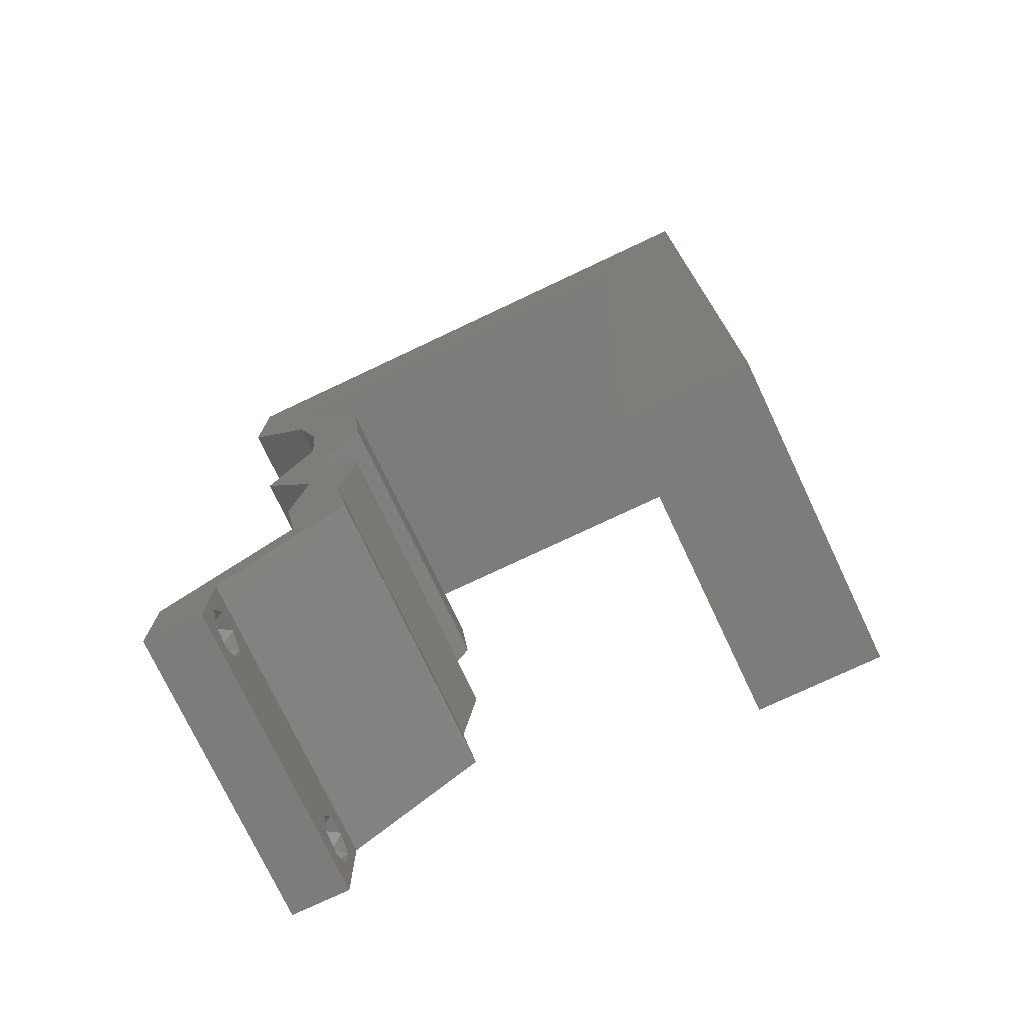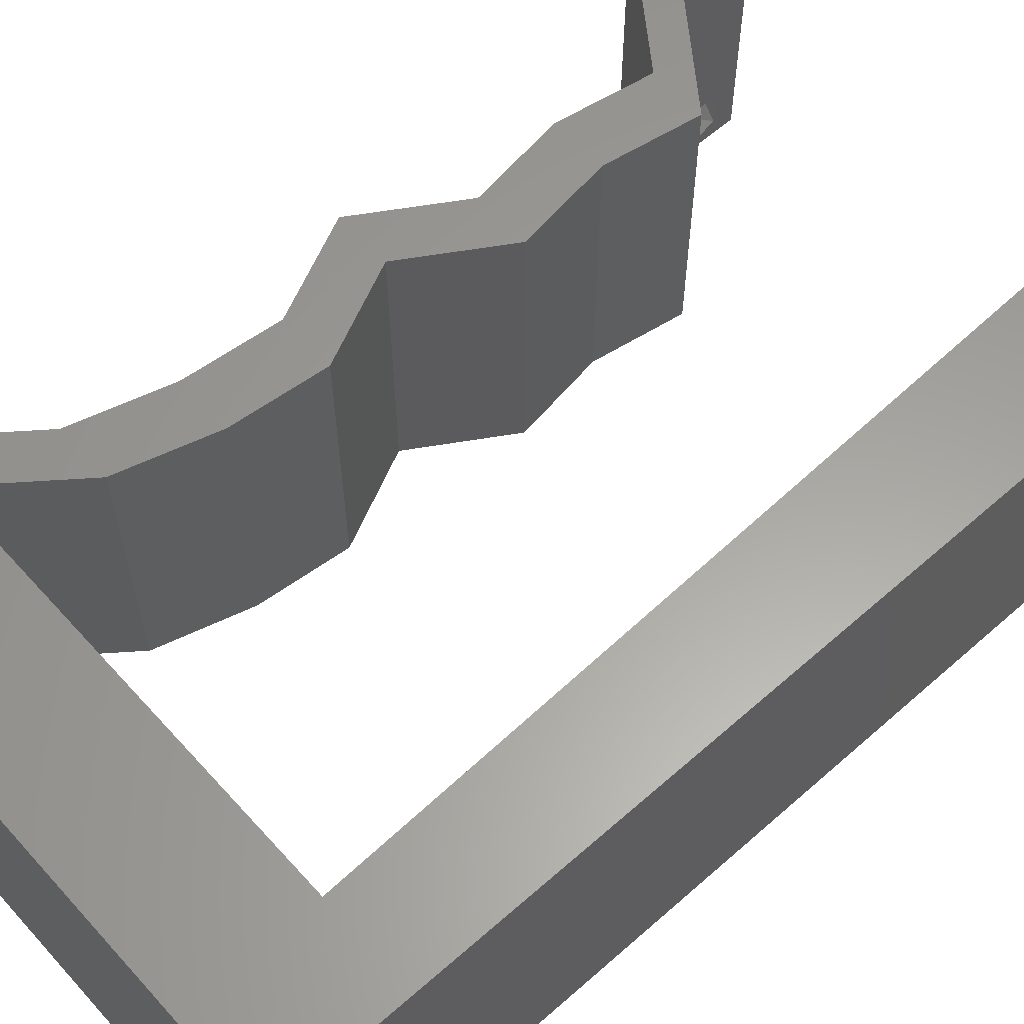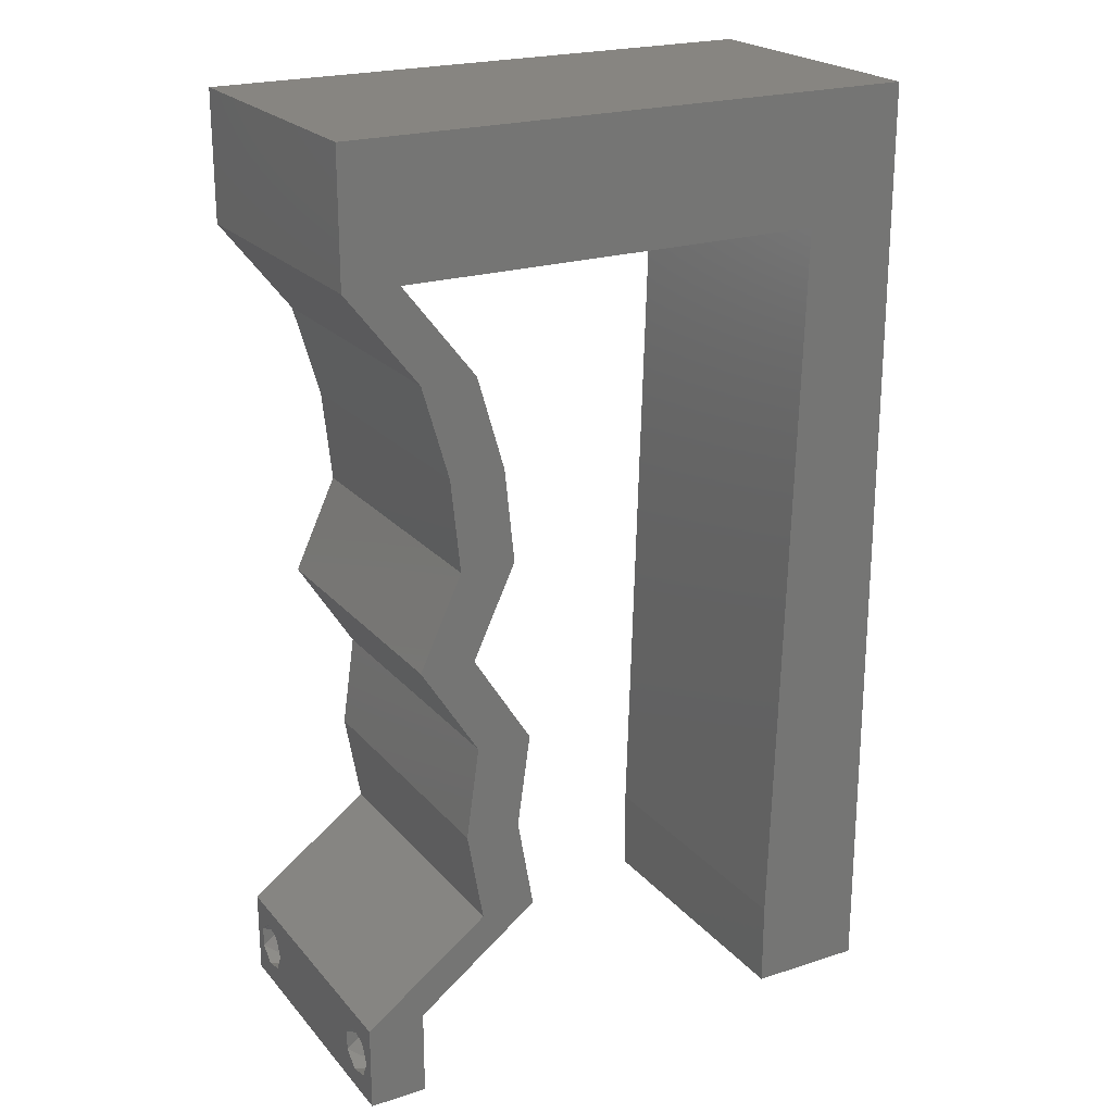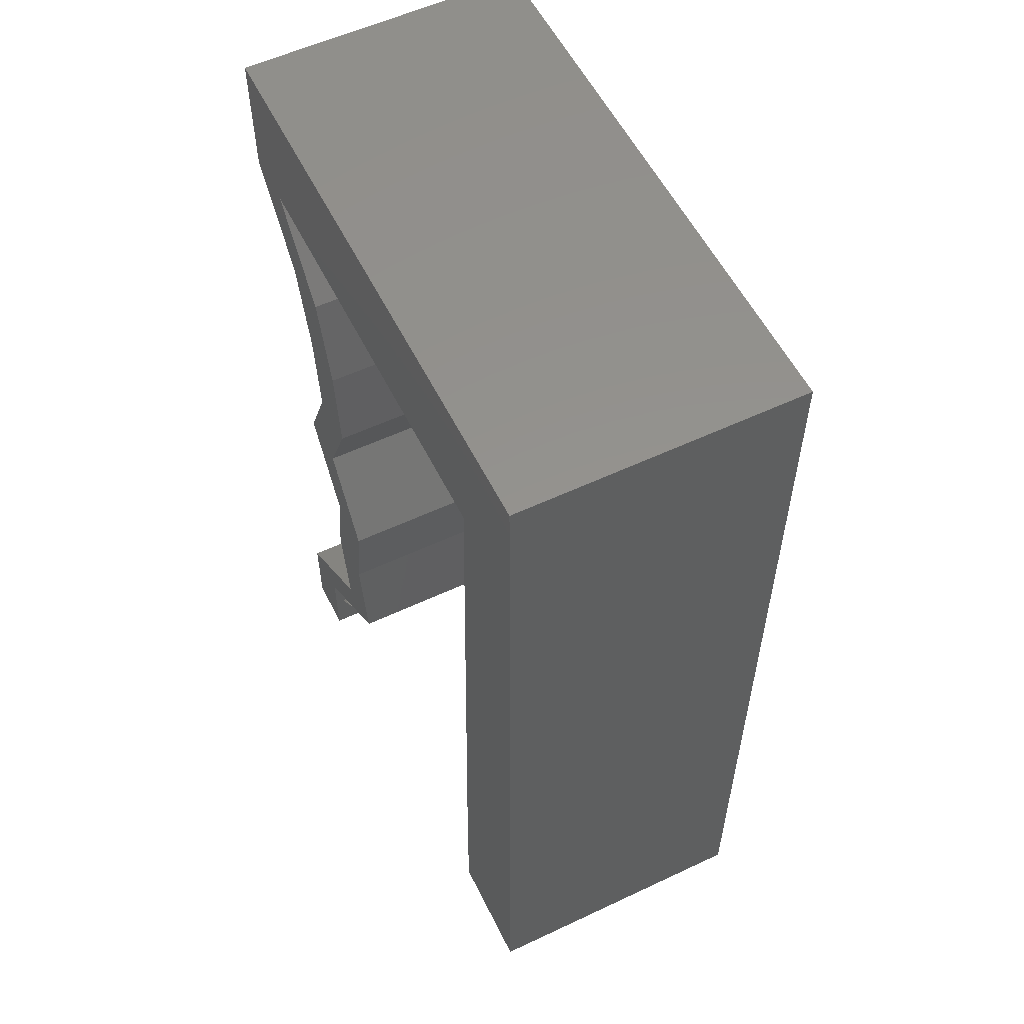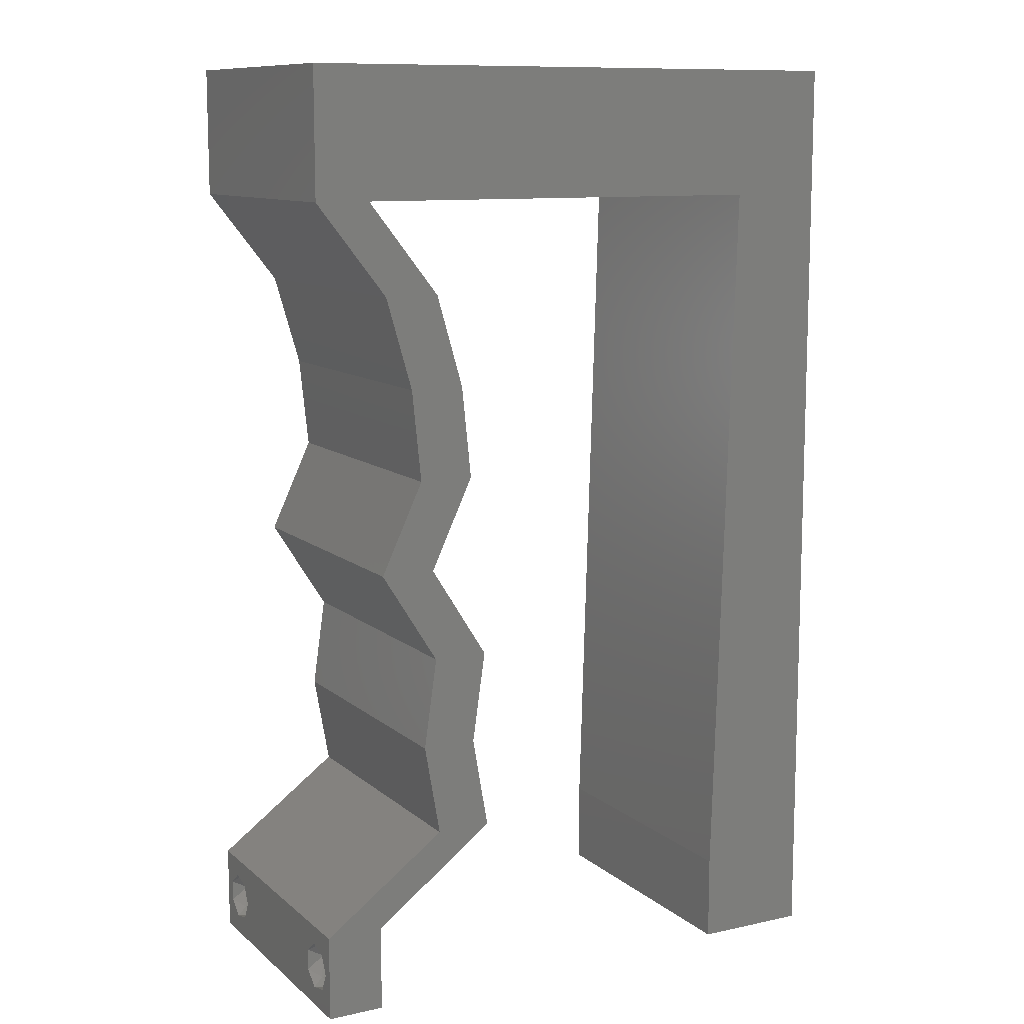
<metadata>
{"format":"stl","ext":"stl","renderer":"f3d","projection":"perspective","resolution":1024,"background":"white","views":[{"elev":-75.4,"azim":-154.7,"up":"+Y"},{"elev":61.1,"azim":-131.9,"up":"+Z"},{"elev":22.2,"azim":150.8,"up":"+Y"},{"elev":56.2,"azim":-116.2,"up":"+Y"},{"elev":10.8,"azim":151.6,"up":"+Y"}]}
</metadata>
<code>
# stl→obj: 239 verts, 482 faces
v 0.04 0 0.01
v 0.04 -0.006 0.01
v 0.04 -0.002262 0.003932
v 0.04 -0.003 0.0159
v 0.04 -0.001671 0.00134
v 0.04 0 0
v 0.04 -0.001343 0.002778
v 0.04 -0.004657 0.002778
v 0.04 -0.006 0
v 0.04 -0.004329 0.00134
v 0.04 -0.003 0.0007
v 0.04 -0.004657 0.01798
v 0.04 -0.003738 0.01913
v 0.04 -0.006 0.02
v 0.04 -0.002262 0.01913
v 0.04 -0.001343 0.01798
v 0.04 0 0.02
v 0.04 -0.004329 0.01654
v 0.04 -0.001671 0.01654
v 0.04 -0.003738 0.003932
v 0.036 -0.006 0.01
v 0.036 0 0.01
v 0.036 -0.002262 0.003932
v 0.036 -0.003 0.0159
v 0.036 -0.001343 0.002778
v 0.036 0 0
v 0.036 -0.001671 0.00134
v 0.036 -0.004329 0.00134
v 0.036 -0.006 0
v 0.036 -0.004657 0.002778
v 0.036 -0.003 0.0007
v 0.036 -0.003738 0.01913
v 0.036 -0.004657 0.01798
v 0.036 -0.006 0.02
v 0.036 0 0.02
v 0.036 -0.001343 0.01798
v 0.036 -0.002262 0.01913
v 0.036 -0.004329 0.01654
v 0.036 -0.001671 0.01654
v 0.036 -0.003738 0.003932
v 0.038 -0.003 0.02
v 0 -0.006 0.02
v 0.008 -0.006 0.02
v 0.004 -0.002417 0.02
v 0.01 0.06 0.02
v 0.006479 0.05108 0.02
v 0.01637 0.05108 0.02
v 0 0.06 0.02
v 0.007087 0.03065 0.02
v 0 0.024 0.02
v 0.007391 0.02043 0.02
v 0.004 0.004993 0.02
v 0 0 0.02
v 0.008 0 0.02
v 0.006783 0.04086 0.02
v 0 0.036 0.02
v 0.02 0.06 0.02
v 0.03 0.06 0.02
v 0.02627 0.05108 0.02
v 0.03315 0.03831 0.02
v 0.02932 0.03831 0.02
v 0.03091 0.03512 0.02
v 0.007696 0.01022 0.02
v 0 0.012 0.02
v 0.02867 0.03193 0.02
v 0.0325 0.03193 0.02
v 0.03128 0.006385 0.02
v 0.02745 0.006385 0.02
v 0 0.048 0.02
v 0.03616 0.05108 0.02
v 0.04 0.05108 0.02
v 0.04 0.06 0.02
v 0.035 0.0447 0.02
v 0.03117 0.0447 0.02
v 0.0355 0.02554 0.02
v 0.03166 0.02554 0.02
v 0.03147 0.01916 0.02
v 0.03239 0.01277 0.02
v 0.02856 0.01277 0.02
v 0.02763 0.01916 0.02
v 0 -0.006 0.01
v 0 -0.003 0.015
v 0 0 0.01
v 0 -0.006 0
v 0 -0.003 0.005
v 0 0 0
v 0.004 -0.006 0.015
v 0.008 -0.006 0.01
v 0.004 -0.006 0.005
v 0.008 -0.006 0
v 0 0.06 0
v 0 0.051 0.0086
v 0 0.06 0.01
v 0 0.009 0.0114
v 0 0.048 0
v 0 0.0415 0.009767
v 0 0.03 0.01
v 0 0.036 0
v 0 0.024 0
v 0 0.0185 0.01023
v 0 0.012 0
v 0 0.005337 0.005128
v 0 0.05466 0.01487
v 0.038 -0.003 0
v 0.004 -0.002417 0
v 0.006479 0.05108 0
v 0.01 0.06 0
v 0.01637 0.05108 0
v 0.007087 0.03065 0
v 0.007391 0.02043 0
v 0.004 0.004993 0
v 0.008 0 0
v 0.006783 0.04086 0
v 0.02 0.06 0
v 0.02627 0.05108 0
v 0.03 0.06 0
v 0.03315 0.03831 0
v 0.03091 0.03512 0
v 0.02932 0.03831 0
v 0.007696 0.01022 0
v 0.02867 0.03193 0
v 0.0325 0.03193 0
v 0.03128 0.006385 0
v 0.02745 0.006385 0
v 0.03616 0.05108 0
v 0.04 0.06 0
v 0.04 0.05108 0
v 0.035 0.0447 0
v 0.03117 0.0447 0
v 0.0355 0.02554 0
v 0.03166 0.02554 0
v 0.03147 0.01916 0
v 0.03239 0.01277 0
v 0.02856 0.01277 0
v 0.02763 0.01916 0
v 0.008 0 0.01
v 0.008 -0.003 0.015
v 0.008 -0.003 0.005
v 0.015 0.06 0.01134
v 0.025 0.06 0.008977
v 0.006575 0.06 0.007337
v 0.03344 0.06 0.01273
v 0.04 0.06 0.01
v 0.03407 0.06 0.005945
v 0.005798 0.06 0.01422
v 0.04 0.05554 0.015
v 0.04 0.05108 0.01
v 0.04 0.05554 0.005
v 0.0375 0.04789 0.015
v 0.035 0.0447 0.01
v 0.0375 0.04789 0.005
v 0.03408 0.0415 0.015
v 0.03315 0.03831 0.01
v 0.03408 0.0415 0.005
v 0.03283 0.03512 0.015
v 0.0325 0.03193 0.01
v 0.03283 0.03512 0.005
v 0.034 0.02873 0.015
v 0.0355 0.02554 0.01
v 0.034 0.02873 0.005
v 0.03348 0.02235 0.015
v 0.03147 0.01916 0.01
v 0.03348 0.02235 0.005
v 0.03193 0.01596 0.015
v 0.03239 0.01277 0.01
v 0.03193 0.01596 0.005
v 0.03184 0.009578 0.015
v 0.03128 0.006385 0.01
v 0.03184 0.009578 0.005
v 0.03564 0.003193 0.005494
v 0.03564 0.003193 0.01448
v 0.03172 0.003193 0.005494
v 0.03172 0.003193 0.01448
v 0.02745 0.006385 0.01
v 0.028 0.009578 0.015
v 0.02856 0.01277 0.01
v 0.028 0.009578 0.005
v 0.02809 0.01596 0.015
v 0.02763 0.01916 0.01
v 0.02809 0.01596 0.005
v 0.02965 0.02235 0.015
v 0.03166 0.02554 0.01
v 0.02965 0.02235 0.005
v 0.03016 0.02873 0.015
v 0.02867 0.03193 0.01
v 0.03016 0.02873 0.005
v 0.02899 0.03512 0.015
v 0.02932 0.03831 0.01
v 0.02899 0.03512 0.005
v 0.03024 0.0415 0.015
v 0.03117 0.0447 0.01
v 0.03024 0.0415 0.005
v 0.03616 0.05108 0.01
v 0.03367 0.04789 0.015
v 0.03367 0.04789 0.005
v 0.02132 0.05108 0.0108
v 0.0293 0.05108 0.007385
v 0.01334 0.05108 0.007385
v 0.006479 0.05108 0.01
v 0.01256 0.05108 0.01387
v 0.03008 0.05108 0.01387
v 0.006919 0.03631 0.0107
v 0.007555 0.01494 0.009073
v 0.007238 0.02557 0.009962
v 0.006693 0.04389 0.007573
v 0.007785 0.007207 0.01241
v 0.006659 0.04502 0.01404
v 0.007819 0.006083 0.005926
v 0.0375 -0.003738 0.01607
v 0.03727 -0.002262 0.01607
v 0.03874 -0.002242 0.01608
v 0.03888 -0.003738 0.01607
v 0.03873 -0.001343 0.01722
v 0.03725 -0.001343 0.01722
v 0.03727 -0.003 0.0193
v 0.03875 -0.003 0.0193
v 0.03802 -0.004336 0.01865
v 0.03802 -0.001678 0.01867
v 0.03915 -0.004329 0.01866
v 0.03873 -0.004657 0.01722
v 0.03725 -0.004657 0.01722
v 0.03687 -0.001668 0.01866
v 0.03916 -0.001671 0.01866
v 0.03686 -0.004326 0.01866
v 0.03873 -0.003738 0.0008684
v 0.03727 -0.002262 0.0008684
v 0.03726 -0.003758 0.0008785
v 0.03874 -0.002242 0.0008785
v 0.03873 -0.001343 0.002022
v 0.03727 -0.001671 0.00346
v 0.03725 -0.001343 0.002022
v 0.03873 -0.003 0.0041
v 0.03725 -0.003 0.0041
v 0.03875 -0.001671 0.00346
v 0.03727 -0.004657 0.002022
v 0.03875 -0.004657 0.002022
v 0.03798 -0.004322 0.003468
v 0.03913 -0.004332 0.003456
v 0.03684 -0.004329 0.00346
f 1 2 3
f 1 4 2
f 5 6 7
f 8 9 10
f 10 9 11
f 11 6 5
f 12 13 14
f 15 16 17
f 17 14 15
f 14 18 12
f 15 14 13
f 9 6 11
f 8 2 9
f 17 19 1
f 16 19 17
f 14 2 18
f 6 1 7
f 1 19 4
f 2 4 18
f 7 1 3
f 20 2 8
f 3 2 20
f 21 22 23
f 21 24 22
f 25 26 27
f 28 29 30
f 28 31 29
f 26 31 27
f 32 33 34
f 35 36 37
f 37 34 35
f 34 33 38
f 32 34 37
f 35 39 36
f 26 29 31
f 25 22 26
f 34 38 21
f 22 39 35
f 29 21 30
f 38 24 21
f 24 39 22
f 30 21 40
f 40 21 23
f 23 22 25
f 35 34 41
f 42 43 44
f 14 17 41
f 45 46 47
f 46 45 48
f 49 50 51
f 52 53 44
f 54 52 44
f 55 56 49
f 57 45 47
f 58 57 59
f 59 57 47
f 60 61 62
f 63 64 52
f 65 66 62
f 43 54 44
f 53 42 44
f 34 14 41
f 17 35 41
f 64 53 52
f 66 60 62
f 17 67 35
f 35 67 68
f 61 65 62
f 54 63 52
f 69 46 48
f 70 71 72
f 58 70 72
f 71 70 73
f 73 74 60
f 70 74 73
f 60 74 61
f 75 66 76
f 76 66 65
f 77 75 76
f 78 77 79
f 79 77 80
f 80 77 76
f 67 78 79
f 68 67 79
f 70 58 59
f 46 69 55
f 50 64 51
f 51 64 63
f 56 50 49
f 69 56 55
f 81 82 83
f 53 82 42
f 84 85 86
f 83 85 81
f 42 82 81
f 83 82 53
f 81 85 84
f 86 85 83
f 43 87 88
f 81 87 42
f 84 89 81
f 88 89 90
f 42 87 43
f 88 87 81
f 90 89 84
f 81 89 88
f 91 92 93
f 53 94 83
f 95 92 91
f 64 94 53
f 96 97 56
f 98 97 96
f 98 96 95
f 56 97 50
f 99 97 98
f 50 100 64
f 50 97 100
f 69 96 56
f 101 100 99
f 100 97 99
f 86 102 101
f 48 103 69
f 69 92 96
f 101 94 100
f 69 103 92
f 101 102 94
f 100 94 64
f 96 92 95
f 93 103 48
f 83 102 86
f 94 102 83
f 92 103 93
f 26 104 29
f 84 105 90
f 9 104 6
f 106 107 108
f 91 107 106
f 109 110 99
f 111 105 86
f 112 105 111
f 109 98 113
f 108 107 114
f 115 114 116
f 108 114 115
f 117 118 119
f 120 111 101
f 121 118 122
f 90 105 112
f 86 105 84
f 29 104 9
f 6 104 26
f 101 111 86
f 122 118 117
f 6 26 123
f 26 124 123
f 119 118 121
f 112 111 120
f 95 91 106
f 125 126 127
f 116 126 125
f 125 127 128
f 128 117 129
f 125 128 129
f 129 117 119
f 122 130 131
f 121 122 131
f 130 132 131
f 133 134 132
f 132 134 135
f 131 132 135
f 123 134 133
f 124 134 123
f 115 116 125
f 113 95 106
f 99 110 101
f 101 110 120
f 109 99 98
f 113 98 95
f 136 137 88
f 43 137 54
f 112 138 90
f 88 138 136
f 54 137 136
f 88 137 43
f 90 138 88
f 136 138 112
f 107 139 114
f 58 140 57
f 139 140 114
f 57 140 139
f 107 141 139
f 58 142 140
f 114 140 116
f 57 139 45
f 91 141 107
f 93 141 91
f 72 142 58
f 143 142 72
f 140 144 116
f 139 145 45
f 142 144 140
f 141 145 139
f 116 144 126
f 126 144 143
f 48 145 93
f 45 145 48
f 93 145 141
f 143 144 142
f 72 146 143
f 147 146 71
f 143 148 126
f 127 148 147
f 143 146 147
f 71 146 72
f 126 148 127
f 147 148 143
f 71 149 147
f 150 149 73
f 147 151 127
f 128 151 150
f 73 149 71
f 147 149 150
f 127 151 128
f 150 151 147
f 60 152 73
f 150 152 153
f 128 154 117
f 153 154 150
f 73 152 150
f 153 152 60
f 150 154 128
f 117 154 153
f 66 155 60
f 153 155 156
f 117 157 122
f 156 157 153
f 60 155 153
f 156 155 66
f 153 157 117
f 122 157 156
f 75 158 66
f 156 158 159
f 122 160 130
f 159 160 156
f 66 158 156
f 159 158 75
f 156 160 122
f 130 160 159
f 75 161 159
f 162 161 77
f 159 163 130
f 132 163 162
f 77 161 75
f 159 161 162
f 162 163 159
f 130 163 132
f 162 164 165
f 78 164 77
f 132 166 133
f 165 166 162
f 77 164 162
f 165 164 78
f 162 166 132
f 133 166 165
f 165 167 168
f 67 167 78
f 133 169 123
f 168 169 165
f 78 167 165
f 168 167 67
f 165 169 133
f 123 169 168
f 123 170 6
f 17 171 67
f 67 171 168
f 1 171 17
f 171 170 168
f 1 170 171
f 168 170 123
f 6 170 1
f 2 14 34
f 21 2 34
f 29 9 2
f 29 2 21
f 26 172 124
f 68 173 35
f 35 173 22
f 174 173 68
f 174 172 173
f 173 172 22
f 22 172 26
f 124 172 174
f 79 175 68
f 174 175 176
f 124 177 134
f 176 177 174
f 68 175 174
f 176 175 79
f 174 177 124
f 134 177 176
f 80 178 79
f 176 178 179
f 134 180 135
f 179 180 176
f 79 178 176
f 179 178 80
f 176 180 134
f 135 180 179
f 80 181 179
f 182 181 76
f 131 183 182
f 179 183 135
f 179 181 182
f 76 181 80
f 135 183 131
f 182 183 179
f 182 184 185
f 65 184 76
f 131 186 121
f 185 186 182
f 76 184 182
f 185 184 65
f 182 186 131
f 121 186 185
f 61 187 65
f 185 187 188
f 188 189 185
f 121 189 119
f 65 187 185
f 188 187 61
f 185 189 121
f 119 189 188
f 188 190 191
f 74 190 61
f 119 192 129
f 191 192 188
f 61 190 188
f 191 190 74
f 188 192 119
f 129 192 191
f 193 194 70
f 74 194 191
f 191 195 129
f 125 195 193
f 70 194 74
f 191 194 193
f 129 195 125
f 193 195 191
f 115 196 108
f 115 197 196
f 196 198 108
f 47 196 59
f 108 198 106
f 125 197 115
f 106 198 199
f 193 197 125
f 47 200 196
f 196 201 59
f 70 201 193
f 199 200 46
f 59 201 70
f 46 200 47
f 196 200 198
f 197 201 196
f 198 200 199
f 193 201 197
f 113 202 109
f 63 203 51
f 203 204 51
f 51 204 49
f 202 204 109
f 49 204 202
f 113 205 202
f 63 206 203
f 110 204 203
f 109 204 110
f 110 203 120
f 49 202 55
f 199 205 106
f 136 206 54
f 106 205 113
f 54 206 63
f 202 207 55
f 203 208 120
f 206 208 203
f 205 207 202
f 120 208 112
f 55 207 46
f 46 207 199
f 112 208 136
f 199 207 205
f 136 208 206
f 4 24 209
f 24 4 210
f 210 4 211
f 4 209 212
f 210 213 214
f 215 216 217
f 213 218 214
f 213 210 211
f 217 216 219
f 220 209 221
f 214 218 222
f 218 213 223
f 215 217 224
f 209 220 212
f 216 215 218
f 220 221 217
f 32 37 215
f 19 16 213
f 12 18 220
f 15 13 216
f 38 33 221
f 36 39 214
f 209 38 221
f 39 24 210
f 39 210 214
f 220 217 219
f 216 218 223
f 218 215 222
f 19 213 211
f 215 37 222
f 217 221 224
f 12 220 219
f 213 16 223
f 32 215 224
f 221 33 224
f 220 18 212
f 216 13 219
f 15 216 223
f 36 214 222
f 24 38 209
f 18 4 212
f 37 36 222
f 33 32 224
f 13 12 219
f 16 15 223
f 4 19 211
f 11 31 225
f 31 11 226
f 225 31 227
f 226 11 228
f 229 230 231
f 230 232 233
f 230 229 234
f 232 230 234
f 225 235 236
f 226 229 231
f 235 237 236
f 235 225 227
f 229 226 228
f 236 237 238
f 237 235 239
f 233 232 237
f 23 25 230
f 5 7 229
f 3 20 232
f 28 30 235
f 230 25 231
f 23 230 233
f 229 7 234
f 3 232 234
f 40 23 233
f 25 27 231
f 8 10 236
f 7 3 234
f 10 11 225
f 27 31 226
f 10 225 236
f 27 226 231
f 233 237 239
f 237 232 238
f 28 235 227
f 5 229 228
f 232 20 238
f 235 30 239
f 40 233 239
f 8 236 238
f 20 8 238
f 30 40 239
f 11 5 228
f 31 28 227

</code>
